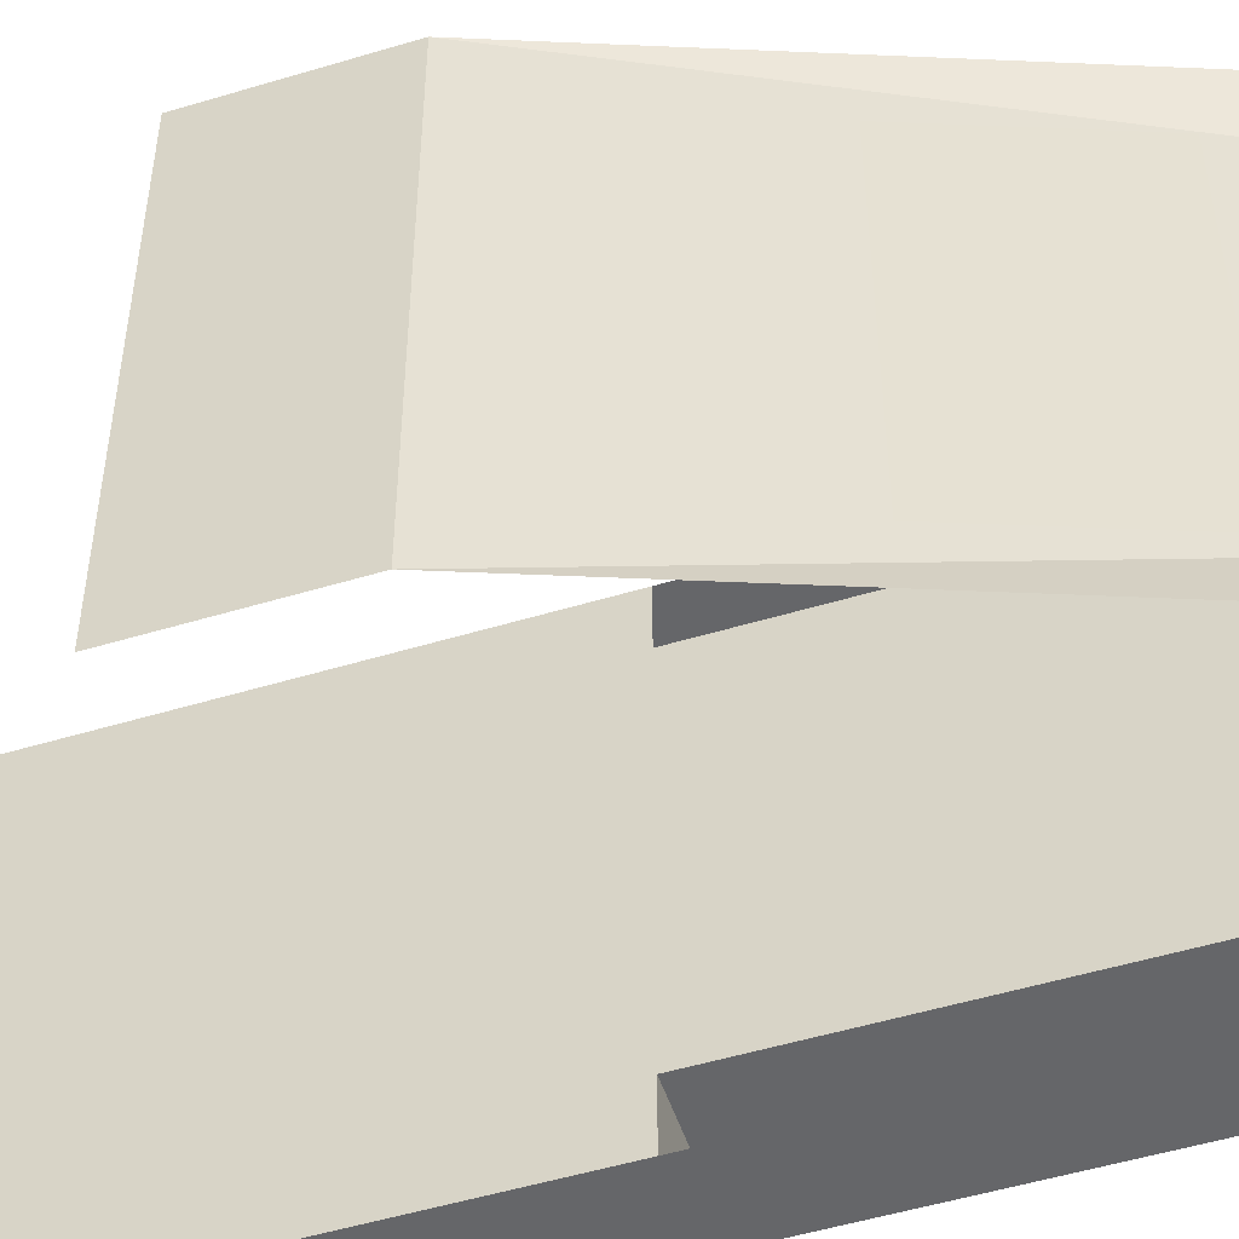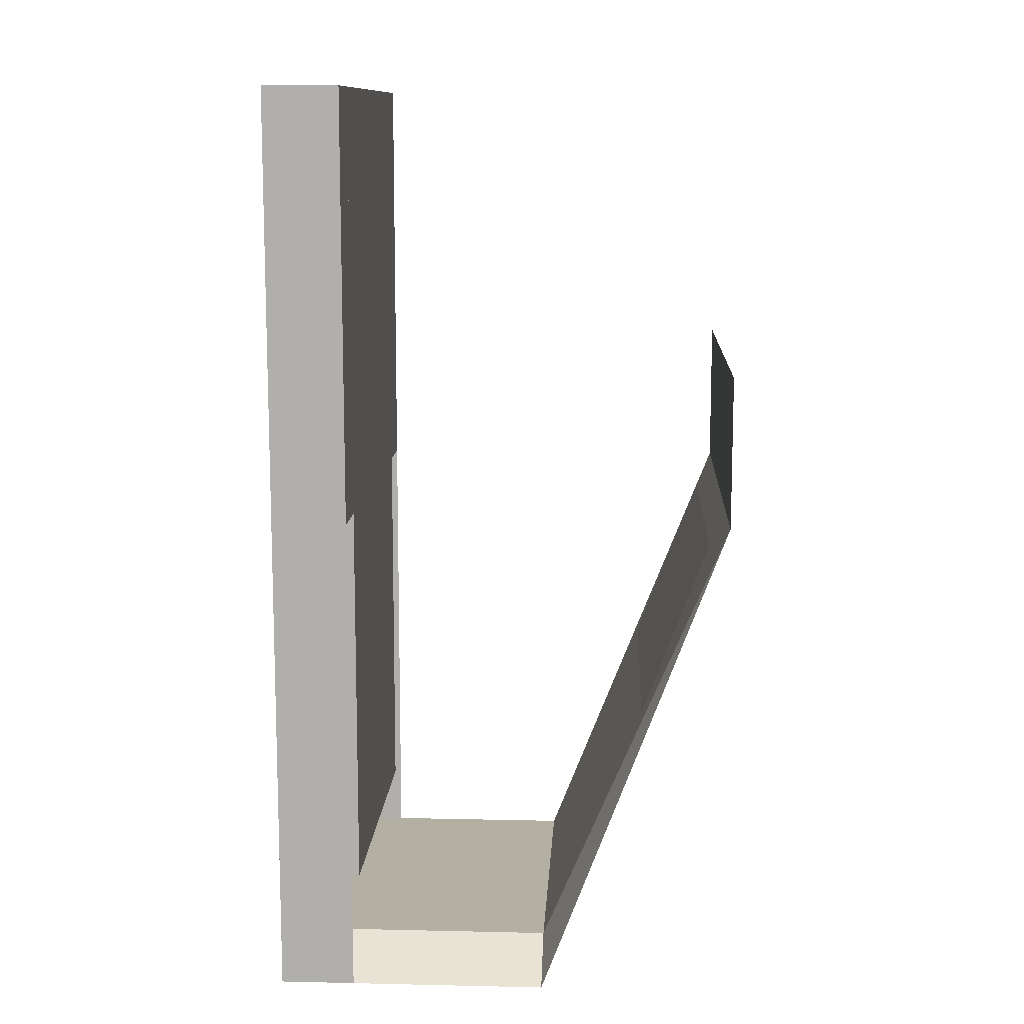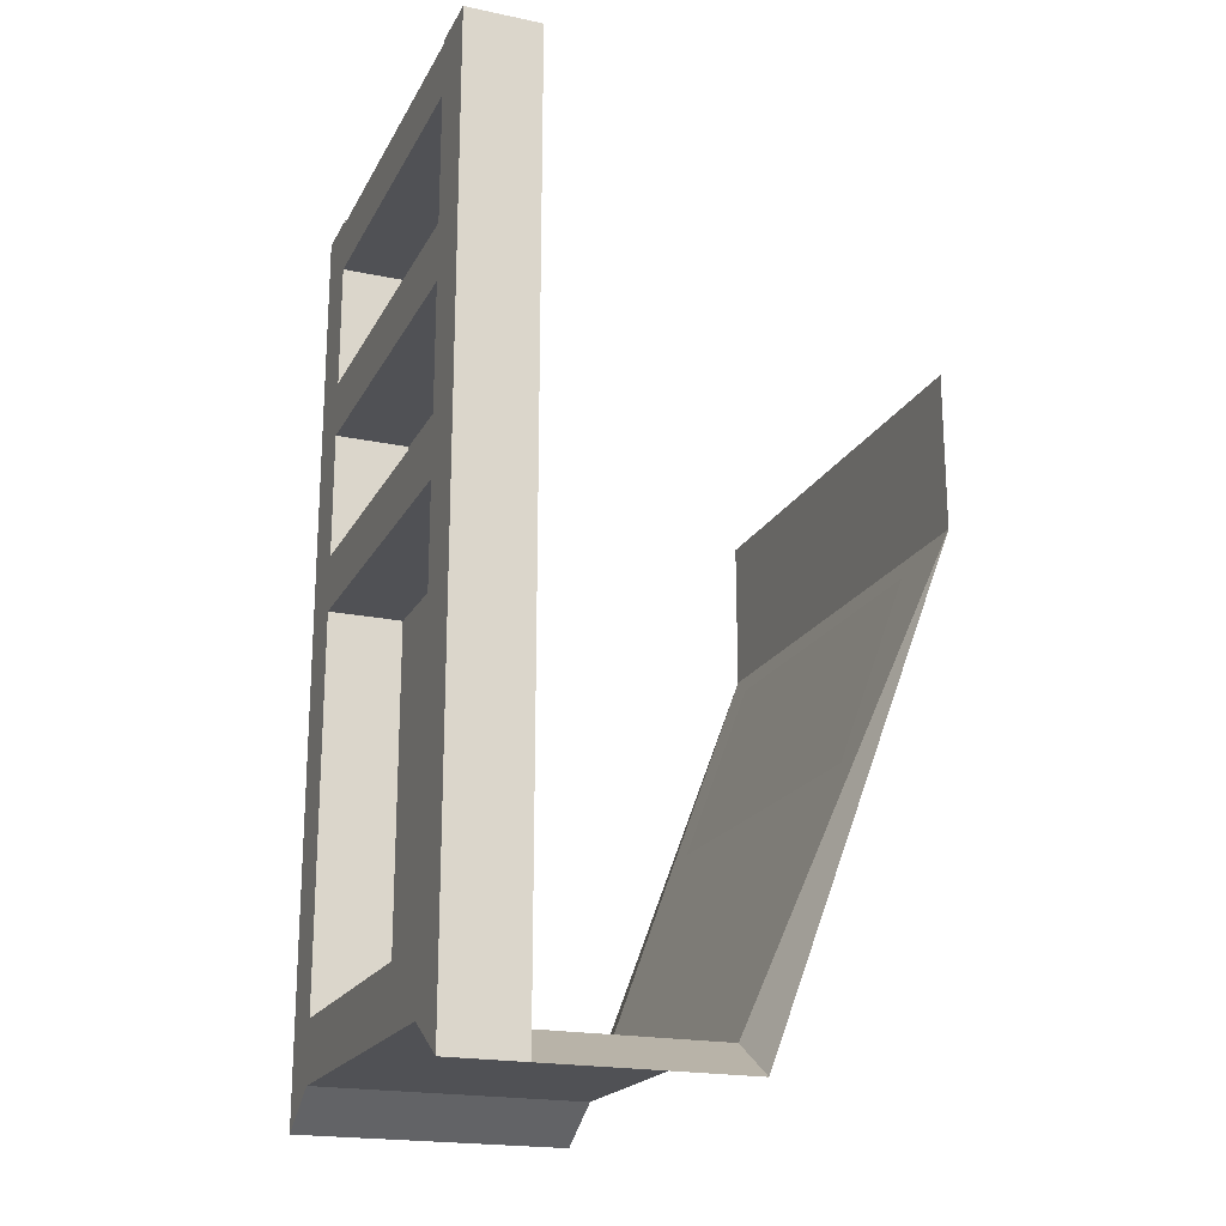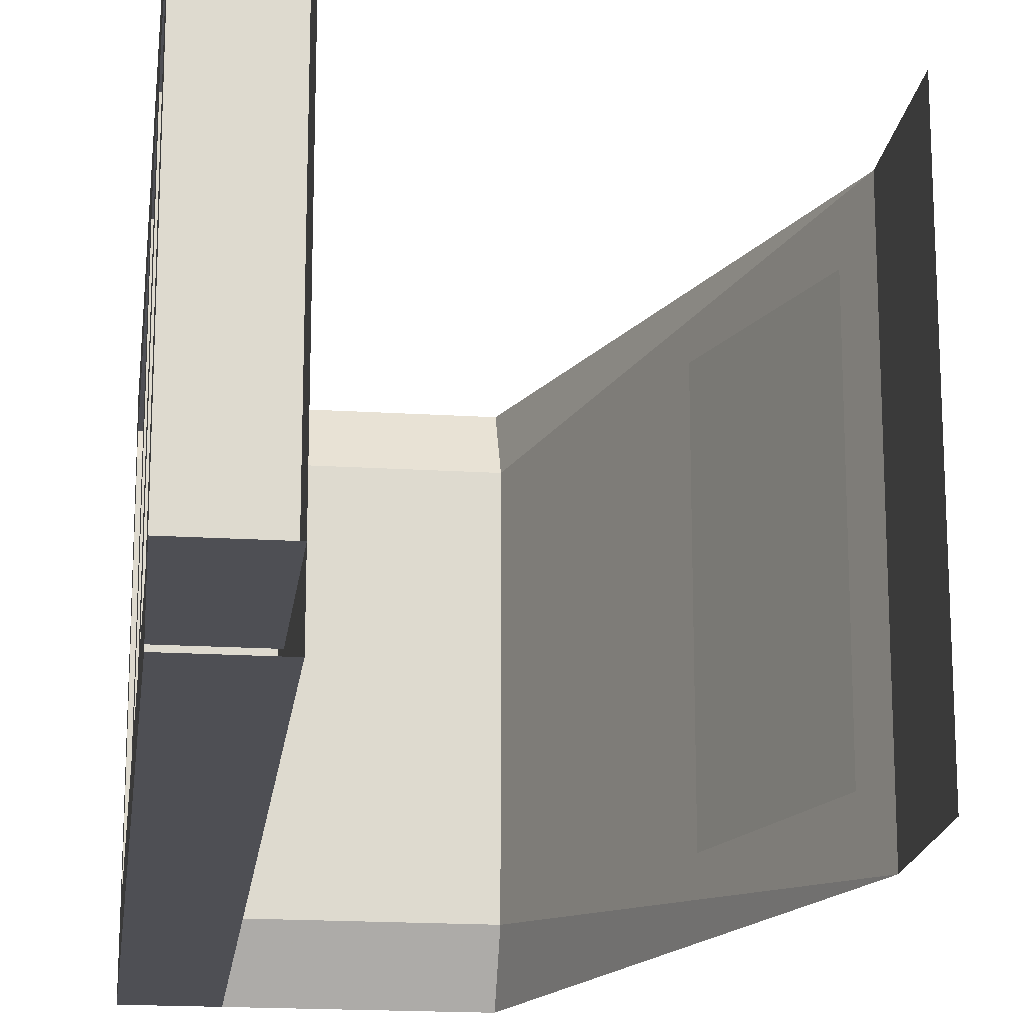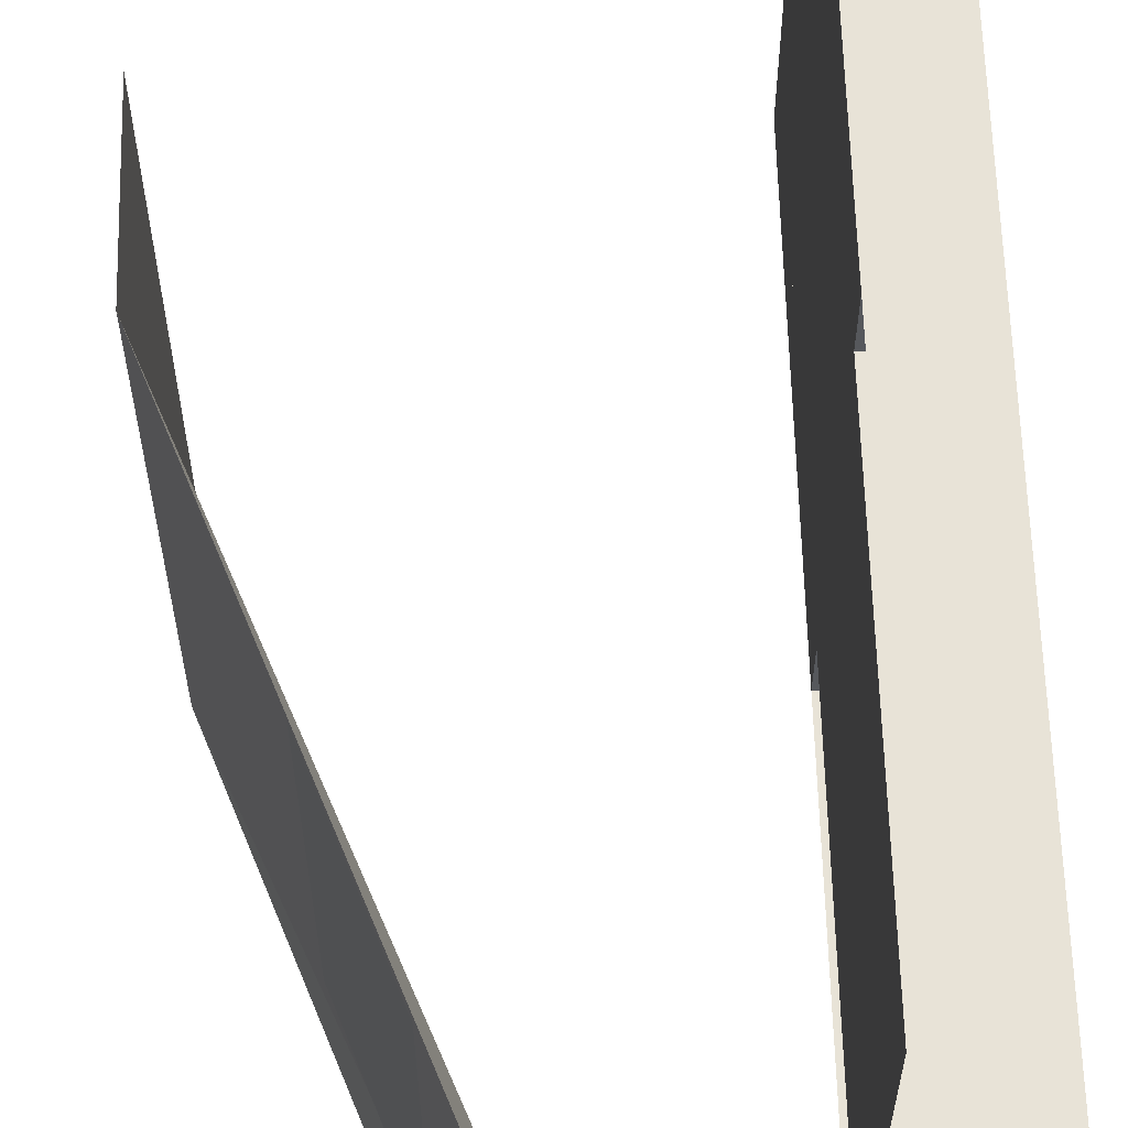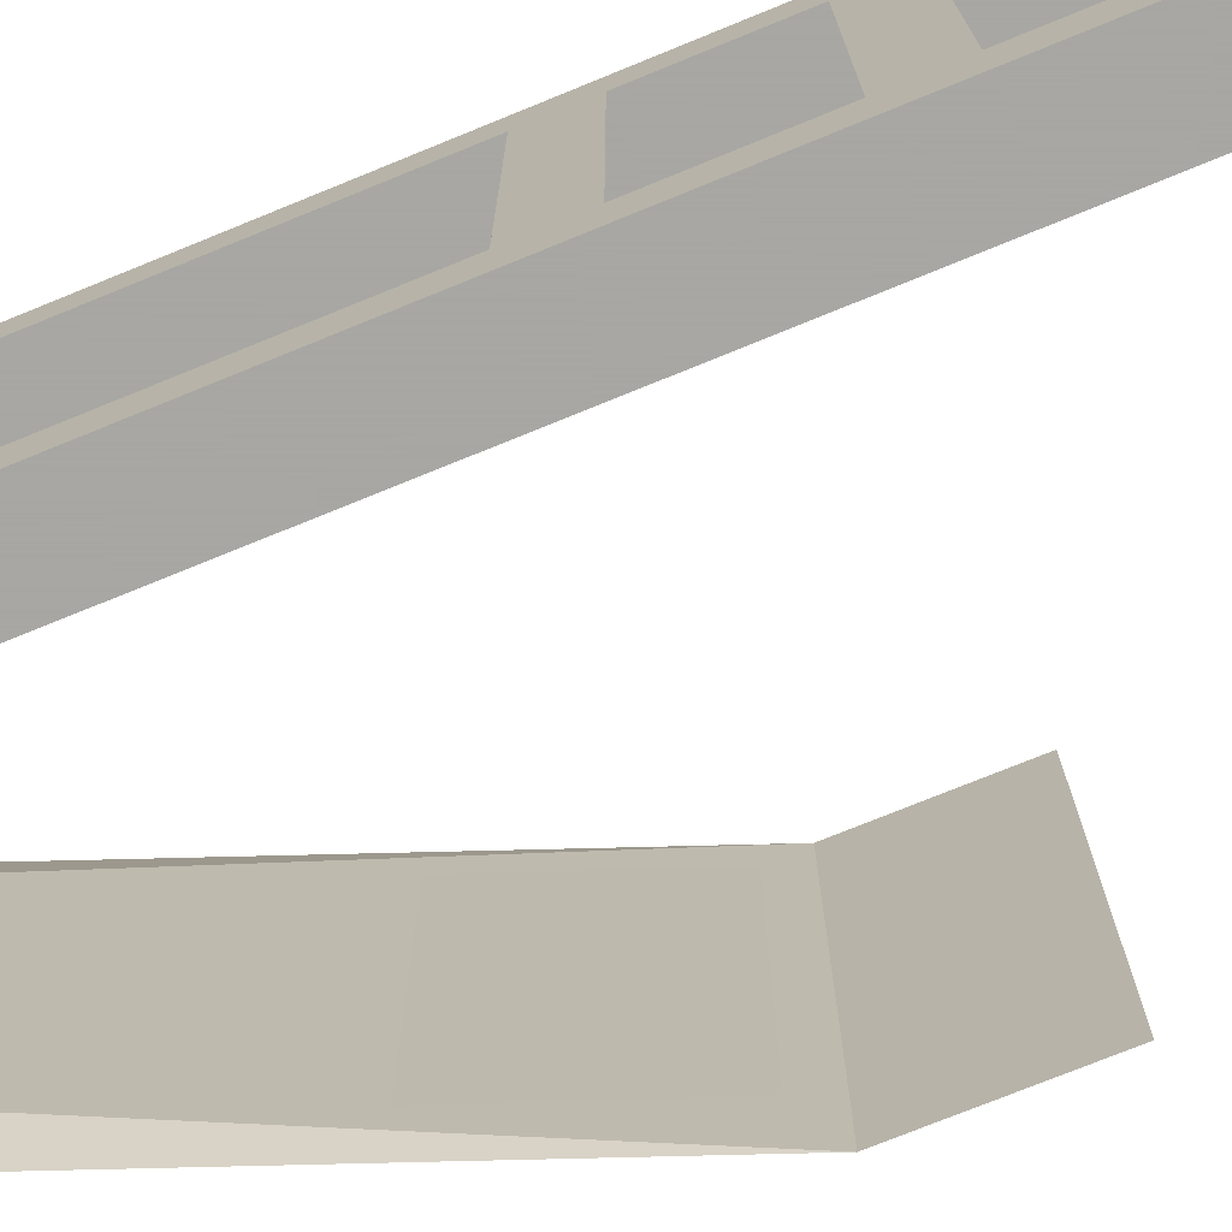
<metadata>
{"format":"obj","ext":"obj","renderer":"f3d","projection":"perspective","resolution":1024,"background":"white","views":[{"elev":-51.8,"azim":-71.9,"up":"+Z"},{"elev":11.2,"azim":-176.9,"up":"+Y"},{"elev":-20.2,"azim":159.0,"up":"+Y"},{"elev":-18.3,"azim":173.1,"up":"+Z"},{"elev":61.6,"azim":-1.6,"up":"+Z"},{"elev":-74.4,"azim":112.2,"up":"+Z"}]}
</metadata>
<code>
o wall/231/straight
v -63 42 64
v -63 42 -64
v -63 0 -64
v -63 0 64
v -11 -127 -48
v -11 -127 48
v -11 -137 64
v 44 -127 48
v 44 -137 64
v 65 -137 64
v 65 -110 64
v 44 -110 64
v 65 0 64
v 44 0 64
v 65 16 64
v 44 16 64
v 44 0 48
v 44 16 48
v 44 0 -48
v 65 0 48
v 65 -110 48
v 44 -110 48
v 44 -110 -48
v 65 0 -48
v 65 16 -48
v 65 16 48
v 65 -127 48
v 65 -110 -48
v 65 -127 -48
v 65 -110 -64
v 65 0 -64
v -22 -104 48
v -58 -8 48
v -58 -8 -48
v -22 -104 -48
v 44 -137 -64
v 44 -127 -48
v -11 -137 -64
v 44 52 64
v 65 52 64
v 65 68 64
v 44 68 64
v 44 52 48
v 65 52 48
v 65 68 48
v 65 104 48
v 65 104 64
v 44 104 64
v 44 68 48
v 44 52 -48
v 44 16 -48
v 65 52 -48
v 65 68 -48
v 65 52 -64
v 44 52 -64
v 44 68 -64
v 65 68 -64
v 65 16 -64
v 44 16 -64
v 44 68 -48
v 44 104 -48
v 44 104 -64
v 65 104 -64
v 44 0 -64
v 44 -110 -64
v 65 -137 -64
v 44 120 -48
v 44 120 48
v 65 104 -48
v 65 119 -48
v 65 119 48
v 44 104 48
v 44 120 64
v 65 120 48
v 65 120 64
v 44 120 -64
v 65 120 -64
v 65 120 -48
v -22 -104 49
v -58 -8 49
v -22 -104 -47
v -63 42 64
f 1 2 3
f 1 3 4
f 4 3 5
f 4 5 6
f 4 6 7
f 7 6 8
f 7 8 9
f 9 8 10
f 9 10 11
f 9 11 12
f 12 11 13
f 12 13 14
f 14 13 15
f 14 15 16
f 14 16 17
f 17 16 18
f 17 18 19
f 17 19 20
f 17 20 21
f 17 21 22
f 17 22 19
f 19 22 23
f 19 23 24
f 19 24 20
f 20 24 25
f 20 25 26
f 20 26 13
f 20 13 11
f 20 11 21
f 21 11 10
f 21 10 27
f 21 27 28
f 28 27 29
f 28 29 30
f 28 30 31
f 28 31 24
f 28 24 23
f 32 33 34
f 32 34 35
f 36 37 5
f 36 5 38
f 38 5 3
f 37 8 6
f 37 6 5
f 39 40 41
f 39 41 42
f 39 42 43
f 39 43 18
f 39 18 16
f 39 16 40
f 40 16 15
f 40 15 44
f 40 44 45
f 40 45 41
f 41 45 46
f 41 46 47
f 41 47 42
f 42 47 48
f 42 48 49
f 42 49 43
f 43 49 50
f 43 50 44
f 43 44 26
f 43 26 18
f 43 18 50
f 50 18 51
f 50 51 52
f 50 52 44
f 44 52 53
f 44 53 45
f 54 55 56
f 54 56 57
f 54 57 52
f 54 52 25
f 54 25 58
f 54 58 55
f 55 58 59
f 55 59 50
f 55 50 60
f 55 60 56
f 56 60 61
f 56 61 62
f 56 62 57
f 57 62 63
f 57 63 53
f 57 53 52
f 44 15 26
f 26 15 13
f 51 25 52
f 59 51 50
f 51 59 64
f 51 64 19
f 51 19 18
f 64 31 24
f 64 24 19
f 59 58 31
f 59 31 64
f 64 31 30
f 64 30 65
f 65 30 66
f 65 66 36
f 36 66 29
f 36 29 37
f 37 29 27
f 37 27 8
f 8 27 10
f 67 68 49
f 67 49 60
f 50 49 60
f 46 69 70
f 46 70 71
f 61 69 46
f 61 46 72
f 72 46 45
f 72 45 49
f 72 49 48
f 72 48 73
f 72 73 68
f 72 68 46
f 46 68 74
f 46 74 47
f 47 74 75
f 47 75 48
f 48 75 73
f 62 61 67
f 62 67 76
f 62 76 63
f 63 76 77
f 63 77 69
f 63 69 53
f 53 69 60
f 60 69 61
f 61 69 78
f 61 78 67
f 69 77 78
f 29 66 30
f 24 31 58
f 24 58 25

</code>
